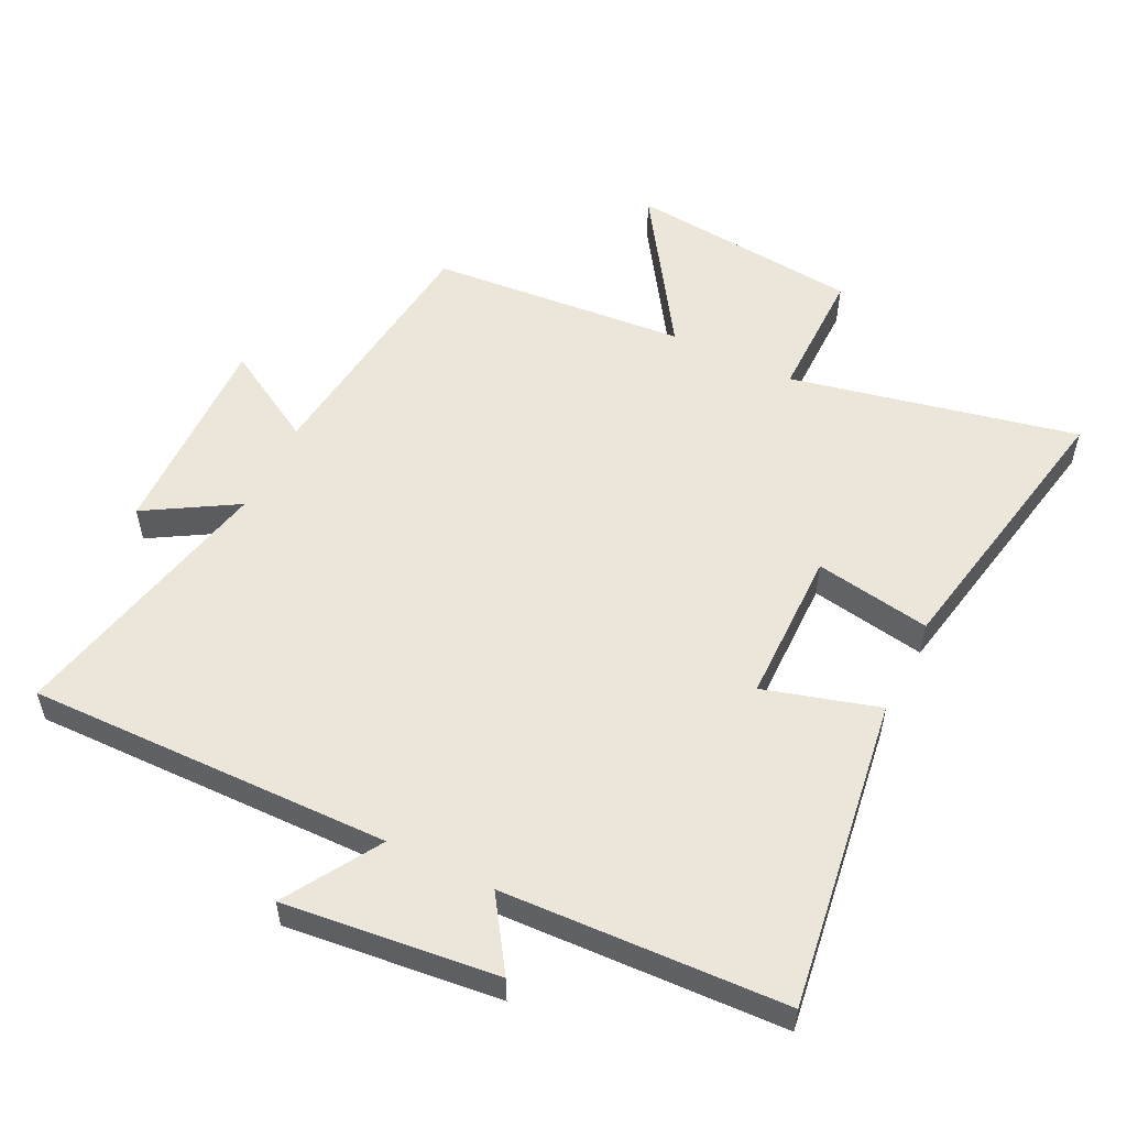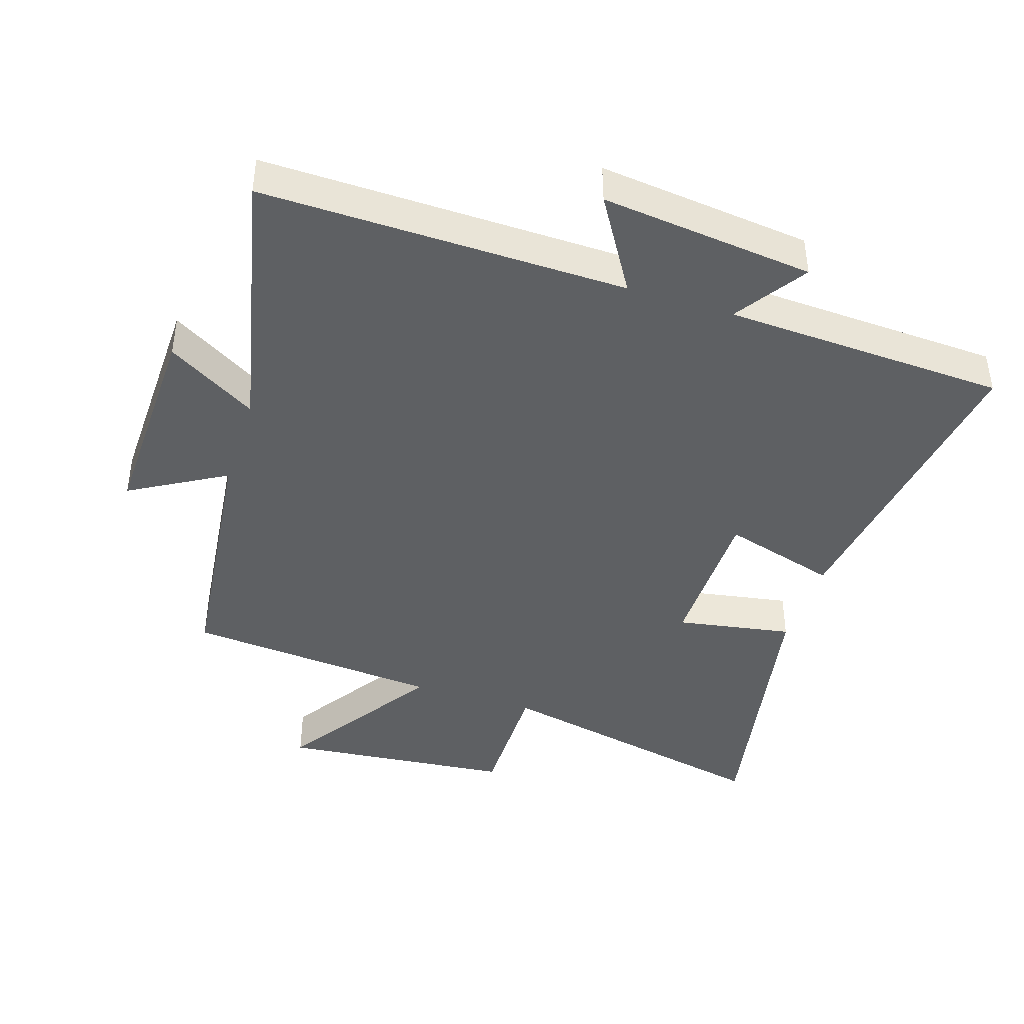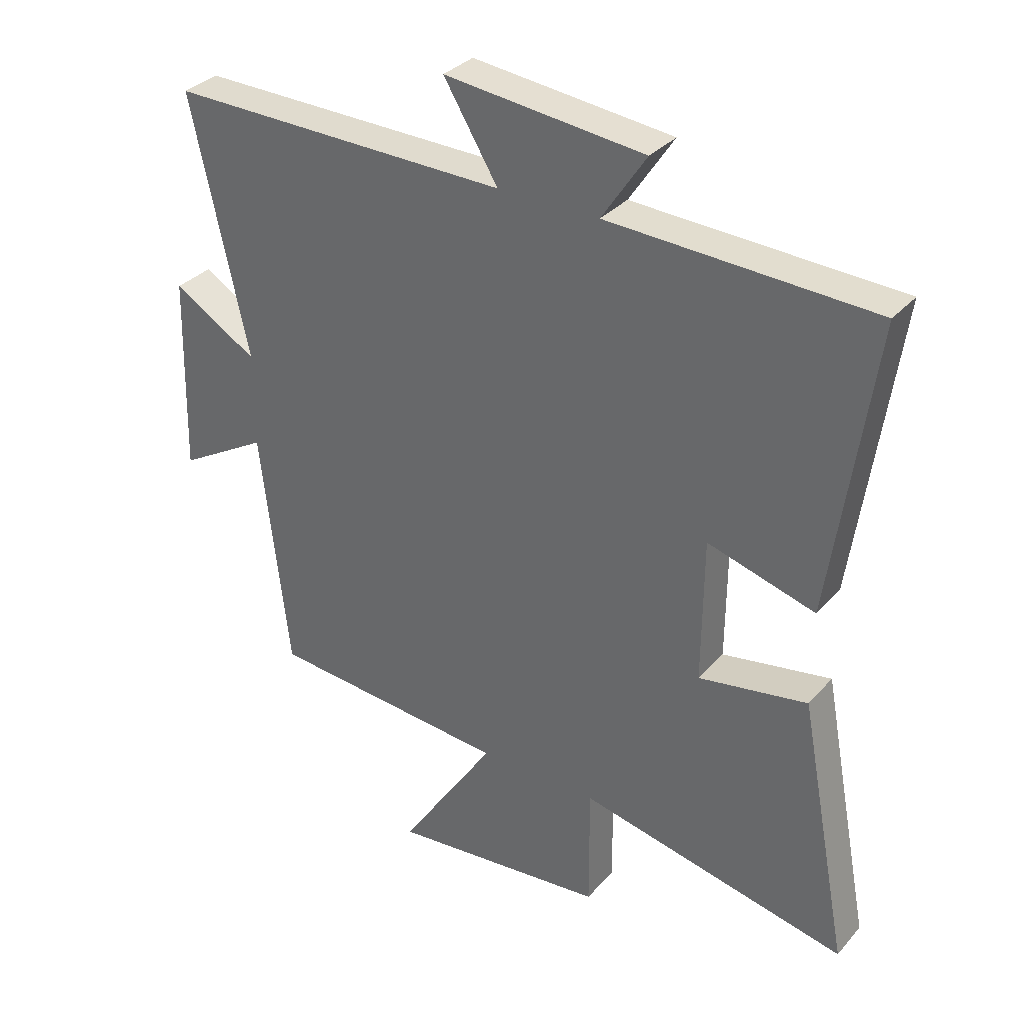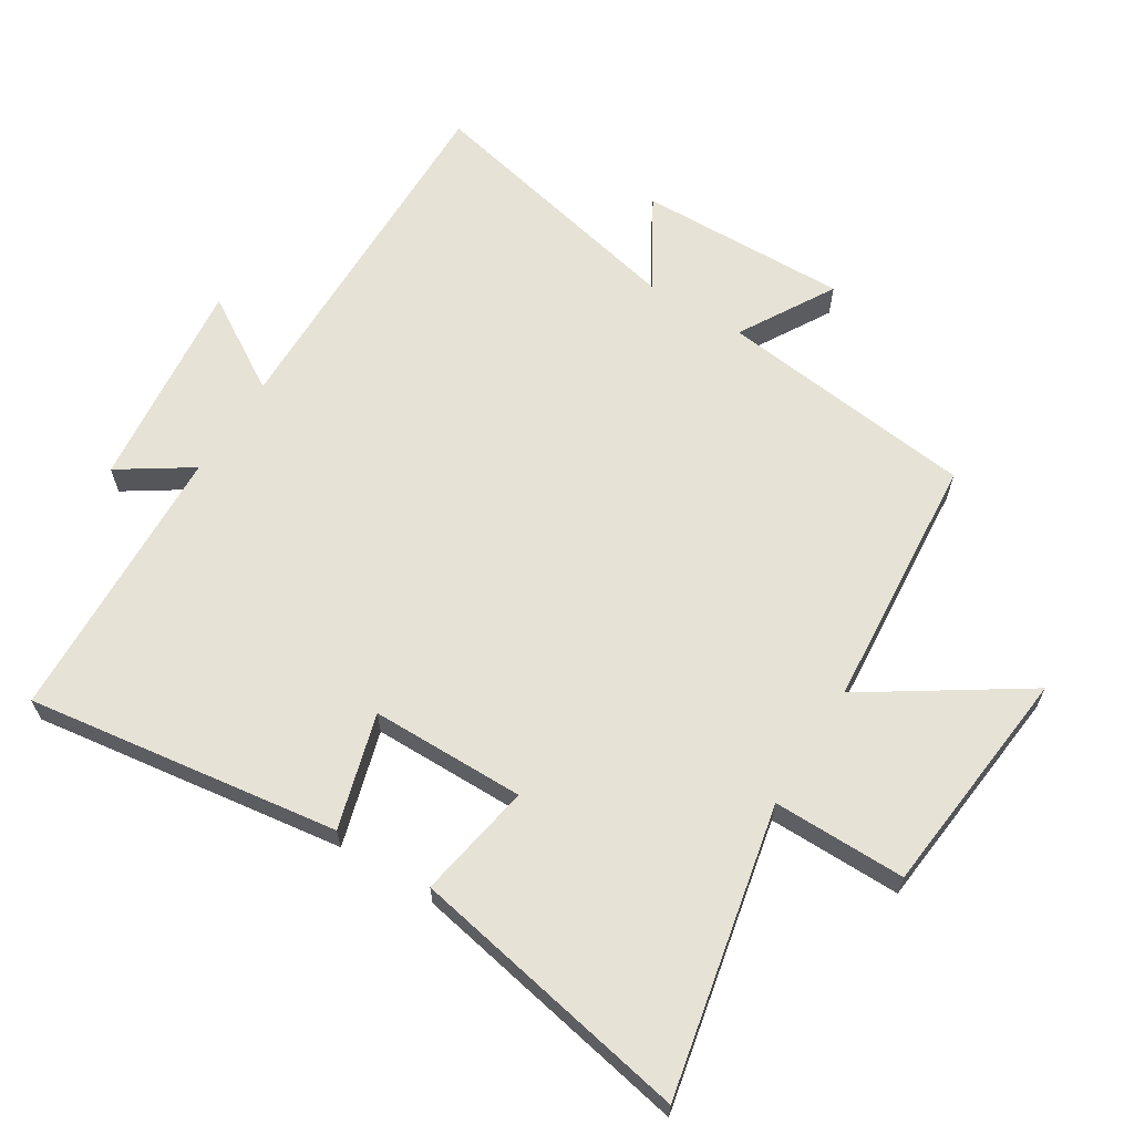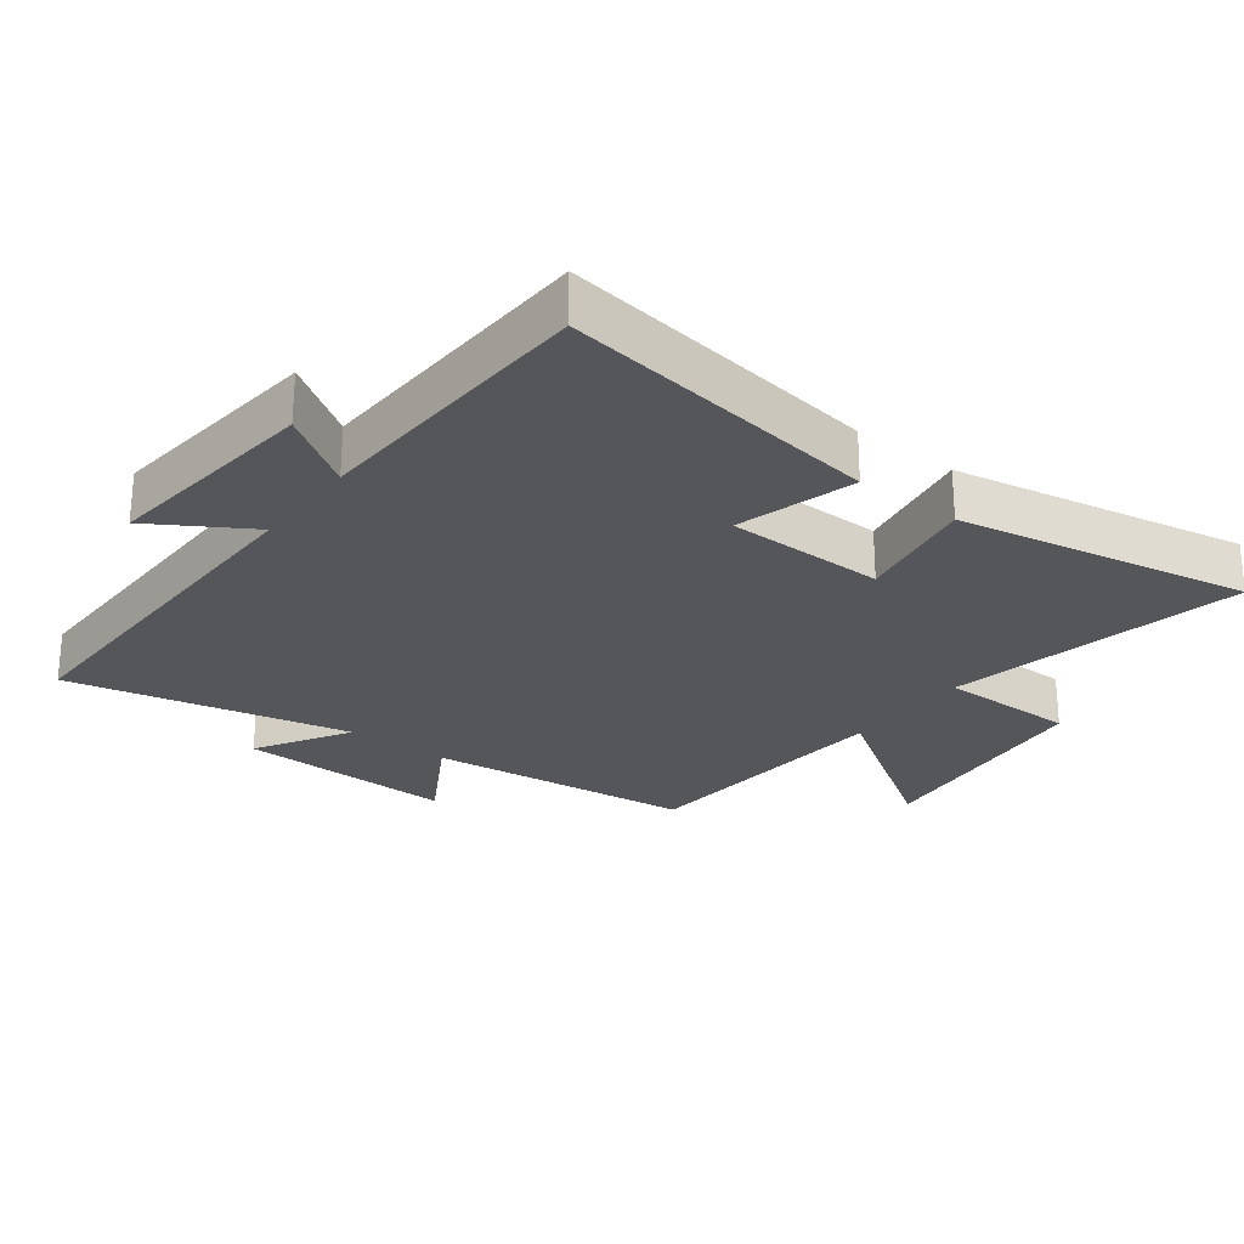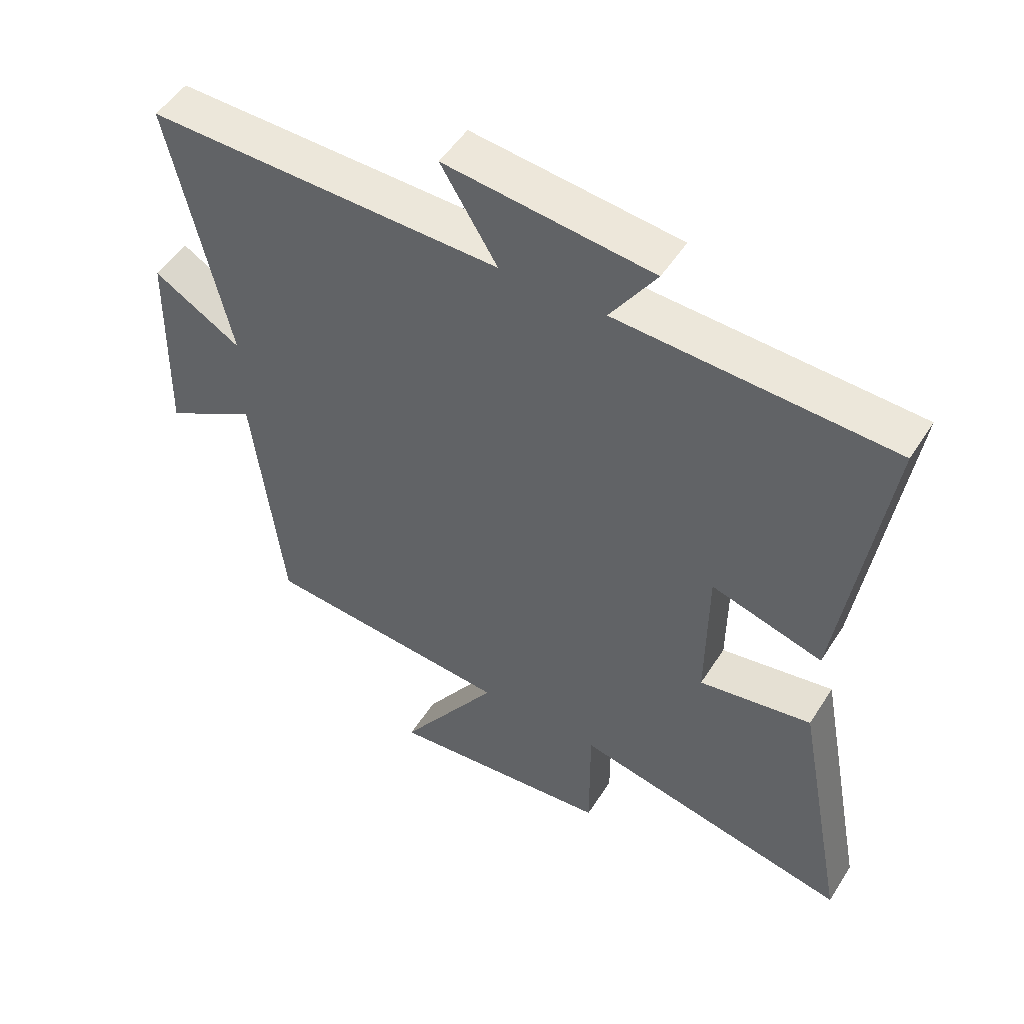
<metadata>
{"format":"obj","ext":"obj","renderer":"f3d","projection":"perspective","resolution":1024,"background":"white","views":[{"elev":54.4,"azim":26.2,"up":"+Y"},{"elev":-42.5,"azim":-17.9,"up":"+Y"},{"elev":33.0,"azim":34.3,"up":"+Z"},{"elev":63.9,"azim":122.0,"up":"+Y"},{"elev":-26.1,"azim":52.8,"up":"+Y"},{"elev":50.9,"azim":31.5,"up":"+Z"}]}
</metadata>
<code>
v -0.454 0.07 -0.467
v -0.5 0.07 -0.068
v -0.647 0.07 -0.153
v -0.639 0.07 0.171
v -0.5 0.07 0.088
v -0.593 0.07 0.509
v -0.032 0.07 0.5
v -0.121 0.07 0.646
v 0.207 0.07 0.61
v 0.134 0.07 0.5
v 0.569 0.07 0.481
v 0.5 0.07 -0.001
v 0.323 0.07 0.05
v 0.321 0.07 -0.188
v 0.5 0.07 -0.157
v 0.583 0.07 -0.594
v 0.14 0.07 -0.5
v 0.141 0.07 -0.705
v -0.217 0.07 -0.741
v -0.058 0.07 -0.5
v -0.454 0 -0.467
v -0.5 0 -0.068
v -0.647 0 -0.153
v -0.639 0 0.171
v -0.5 0 0.088
v -0.593 0 0.509
v -0.032 0 0.5
v -0.121 0 0.646
v 0.207 0 0.61
v 0.134 0 0.5
v 0.569 0 0.481
v 0.5 0 -0.001
v 0.323 0 0.05
v 0.321 0 -0.188
v 0.5 0 -0.157
v 0.583 0 -0.594
v 0.14 0 -0.5
v 0.141 0 -0.705
v -0.217 0 -0.741
v -0.058 0 -0.5
f 17 18 19 20
f 17 20 1 2
f 14 15 16 17
f 13 14 17 2
f 10 11 12 13
f 10 13 2
f 7 8 9 10
f 7 10 2 3
f 5 6 7
f 5 7 3
f 3 4 5
f 40 39 38 37
f 22 21 40 37
f 37 36 35 34
f 22 37 34 33
f 33 32 31 30
f 22 33 30
f 30 29 28 27
f 23 22 30 27
f 27 26 25
f 23 27 25
f 25 24 23
f 1 21 22 2
f 2 22 23 3
f 3 23 24 4
f 4 24 25 5
f 5 25 26 6
f 6 26 27 7
f 7 27 28 8
f 8 28 29 9
f 9 29 30 10
f 10 30 31 11
f 11 31 32 12
f 12 32 33 13
f 13 33 34 14
f 14 34 35 15
f 15 35 36 16
f 16 36 37 17
f 17 37 38 18
f 18 38 39 19
f 19 39 40 20
f 20 40 21 1

</code>
